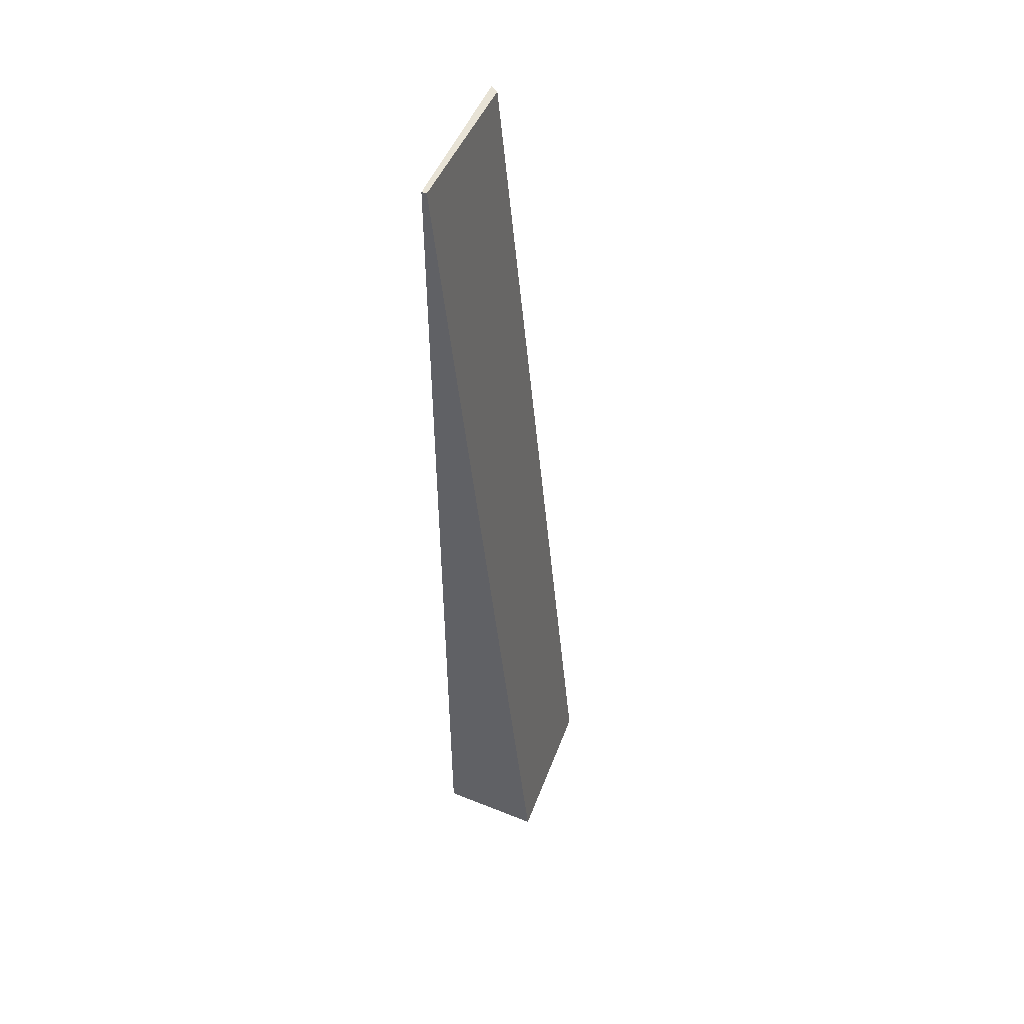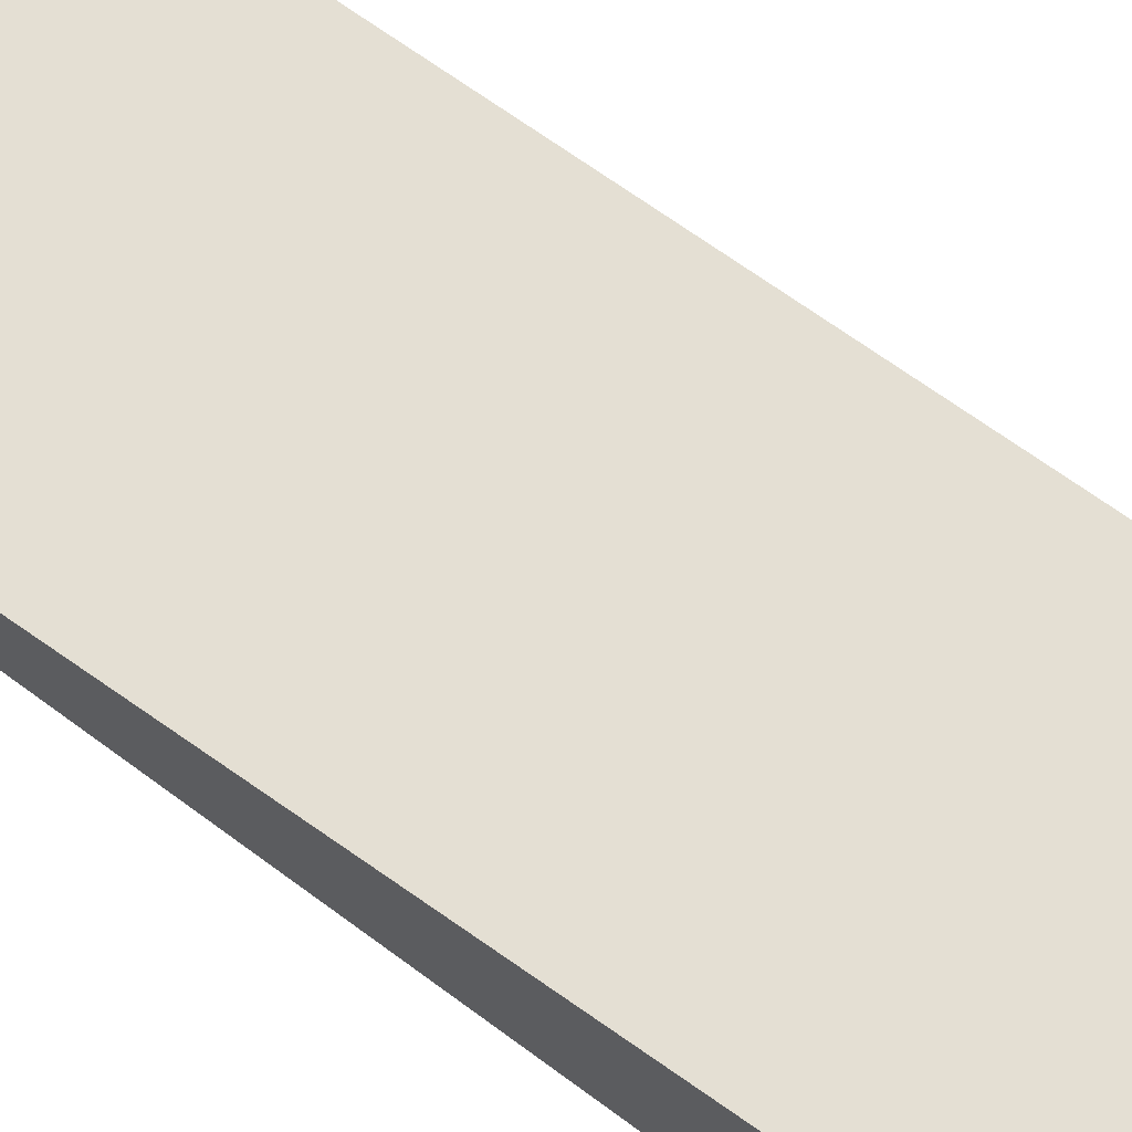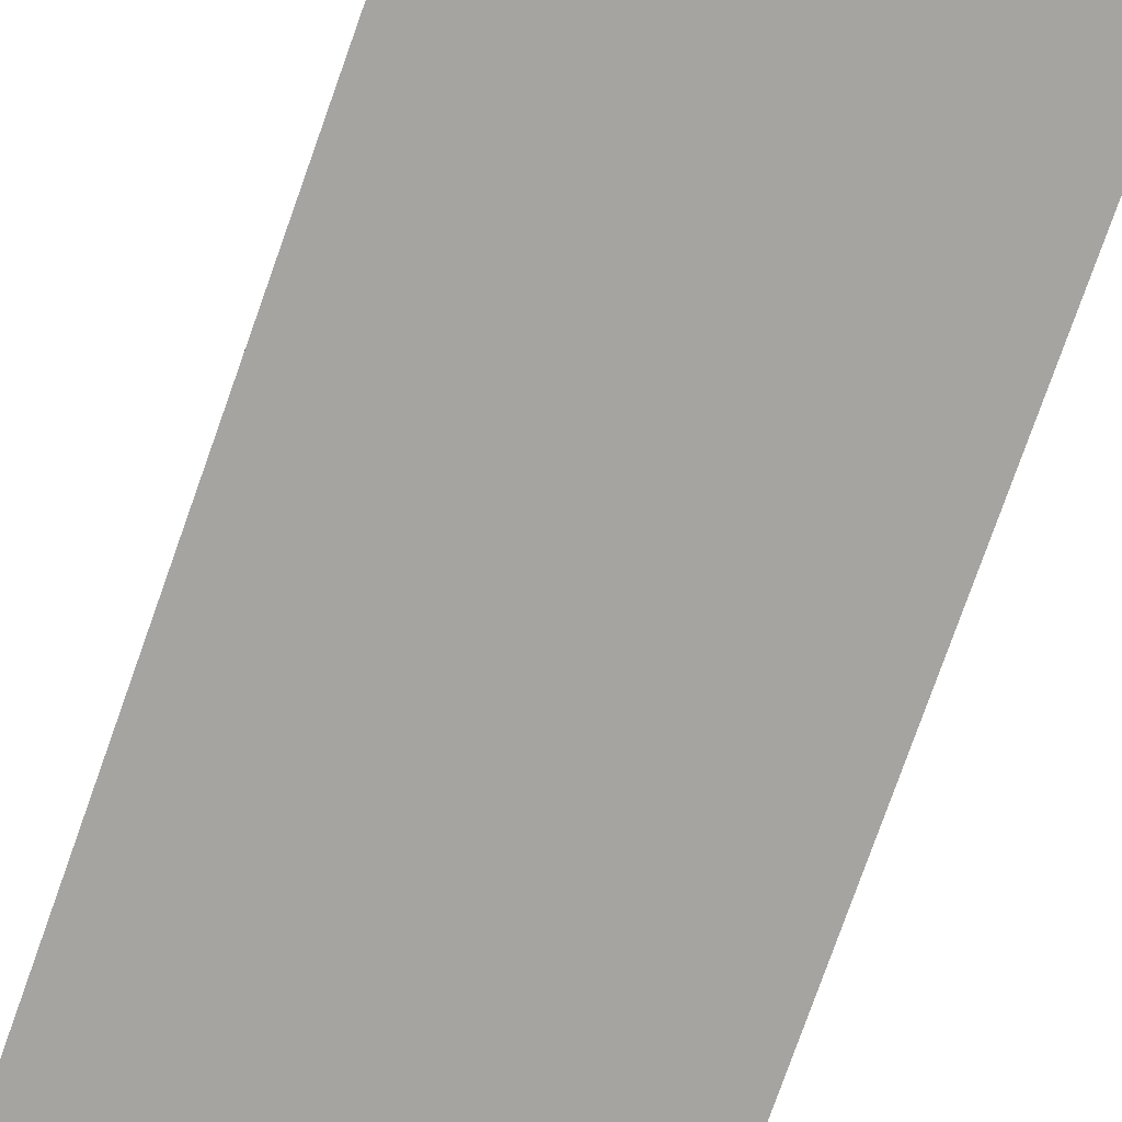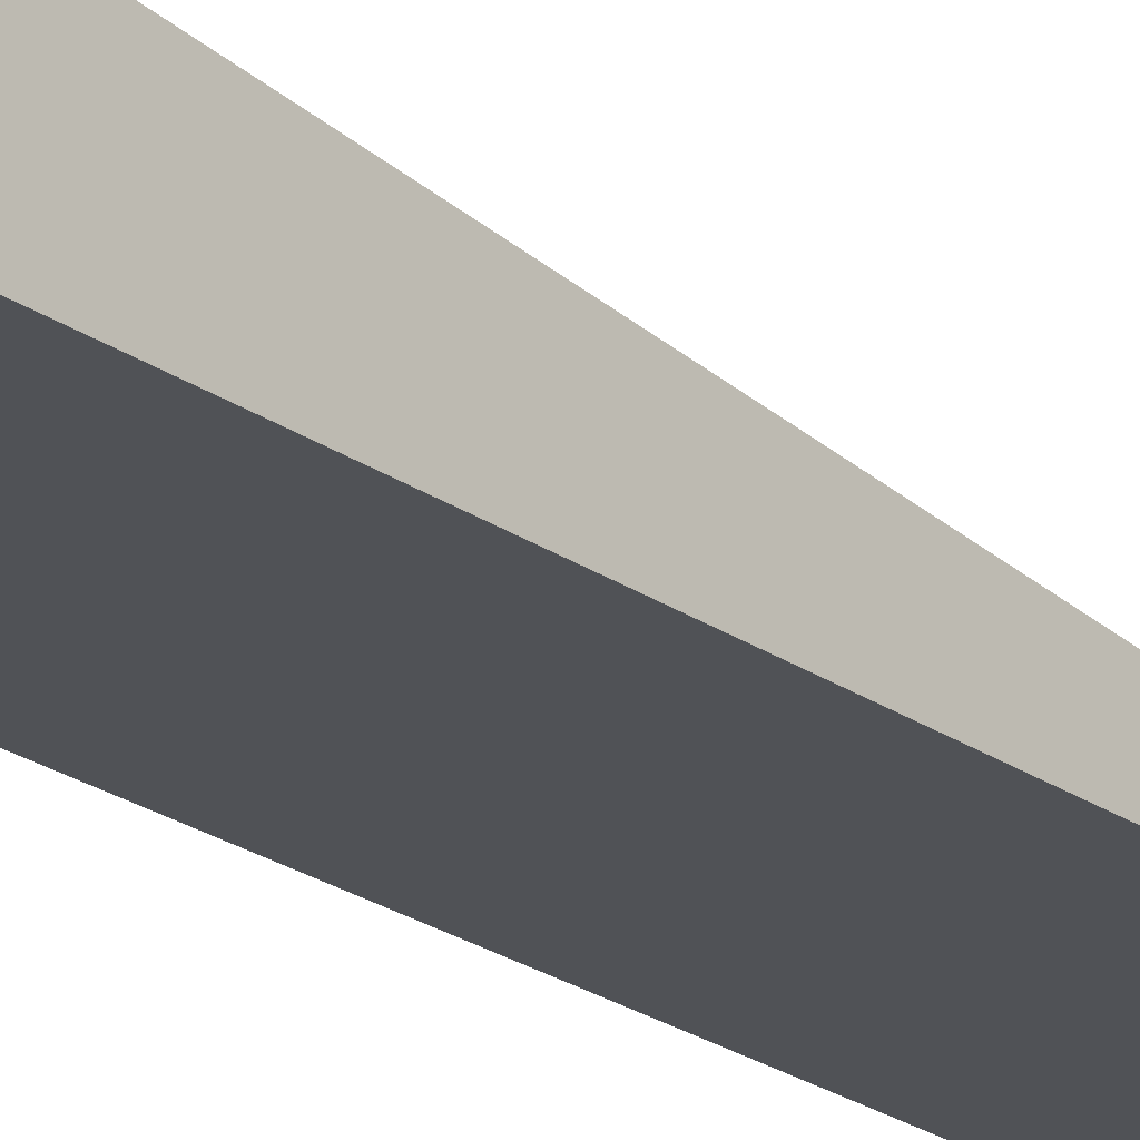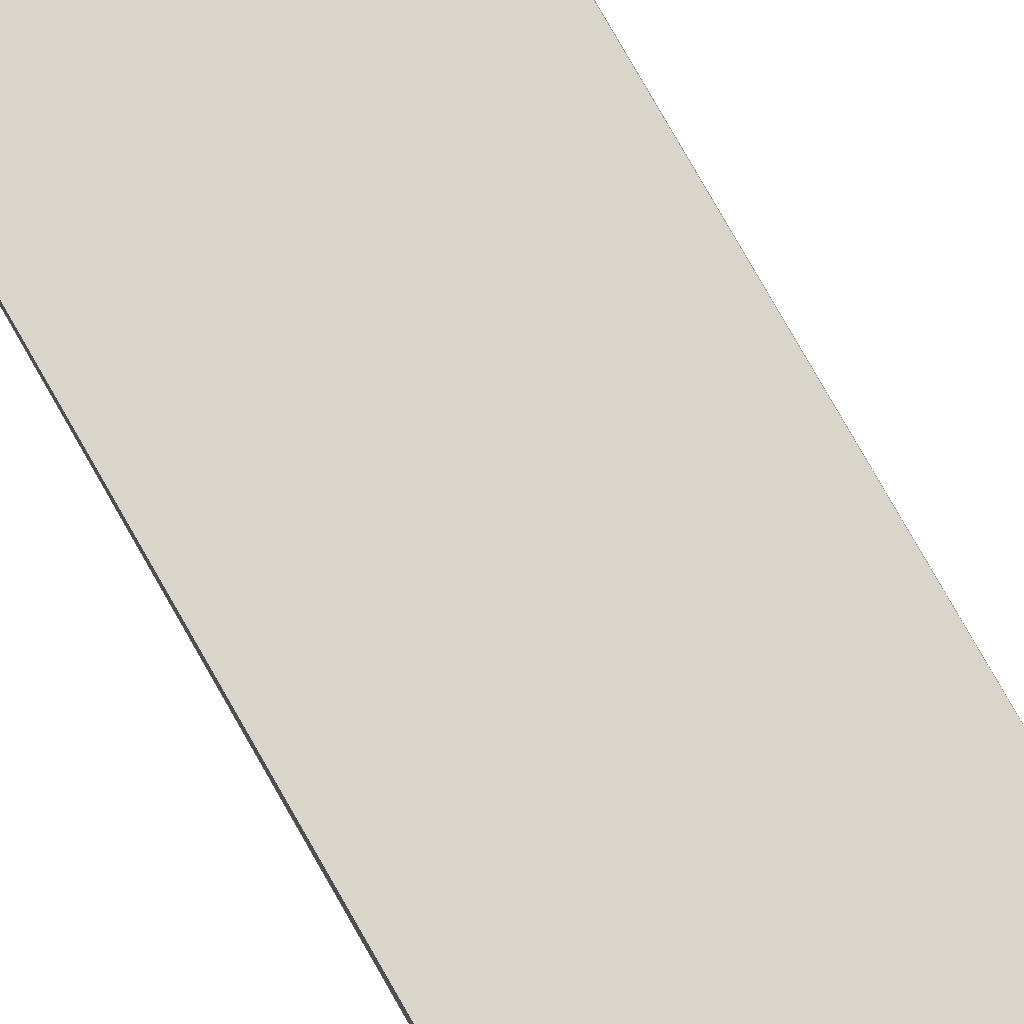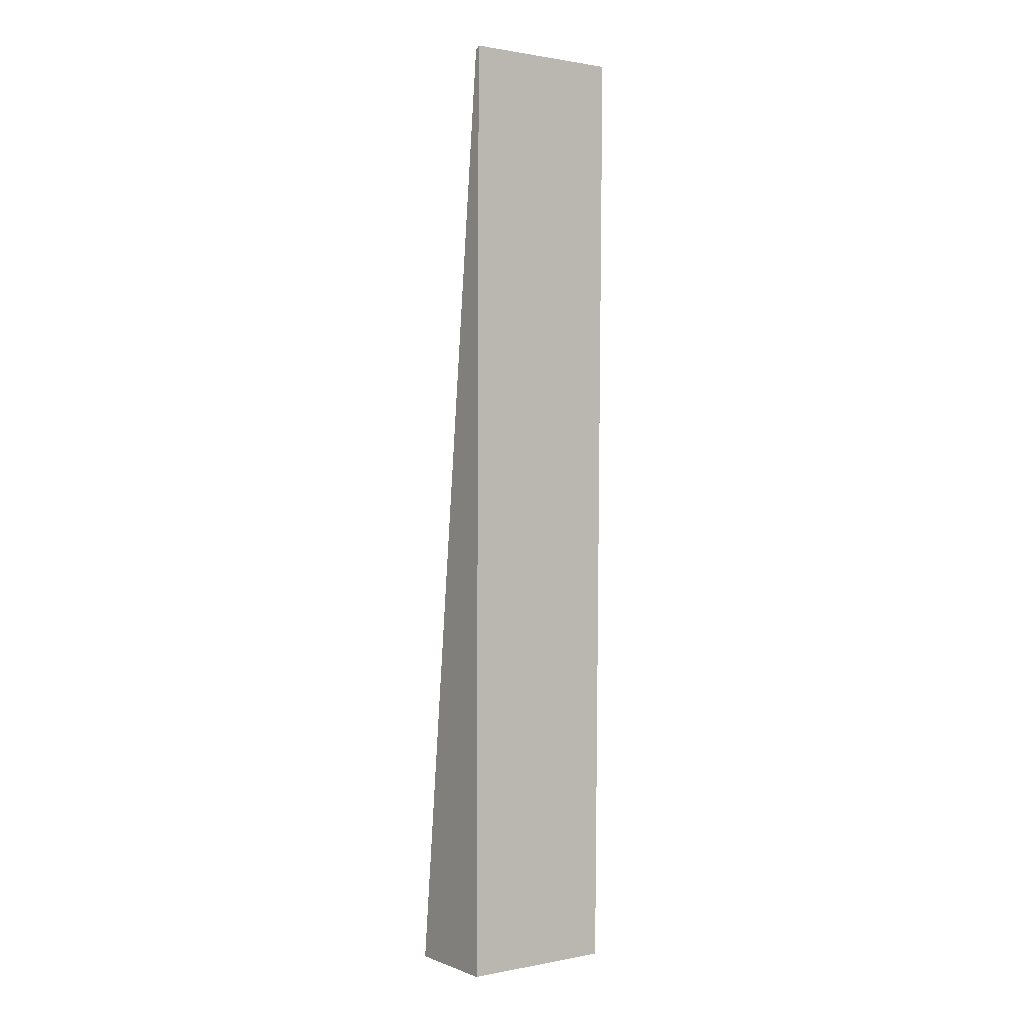
<metadata>
{"format":"obj","ext":"obj","renderer":"f3d","projection":"perspective","resolution":1024,"background":"white","views":[{"elev":48.7,"azim":110.6,"up":"+Z"},{"elev":67.4,"azim":127.9,"up":"+Y"},{"elev":-73.3,"azim":-18.8,"up":"+Y"},{"elev":-21.2,"azim":-141.9,"up":"+Y"},{"elev":78.5,"azim":151.0,"up":"+Y"},{"elev":0.4,"azim":-37.6,"up":"+Z"}]}
</metadata>
<code>
g Ramp_01l_COL
v 37.35 2.443 -118.6
v 32.31 2.43 -118.7
v 32.35 2.613 -118.8
v 37.35 2.592 -118.6
v 37.35 2.592 -118.6
v 32.35 2.613 -118.8
v 32.4 5.477 -147.5
v 37.18 5.498 -147.7
v 37.18 5.498 -147.7
v 32.4 5.477 -147.5
v 32.23 2.443 -147.5
v 37.05 2.443 -147.6
v 37.05 2.443 -147.6
v 32.23 2.443 -147.5
v 32.31 2.43 -118.7
v 37.35 2.443 -118.6
v 32.31 2.43 -118.7
v 32.23 2.443 -147.5
v 32.4 5.477 -147.5
v 32.35 2.613 -118.8
v 37.05 2.443 -147.6
v 37.35 2.443 -118.6
v 37.35 2.592 -118.6
v 37.18 5.498 -147.7
g Ramp_01l_COL_0
f 3 2 1
f 4 3 1
f 7 6 5
f 8 7 5
f 11 10 9
f 12 11 9
f 15 14 13
f 16 15 13
f 19 18 17
f 20 19 17
f 23 22 21
f 24 23 21

</code>
